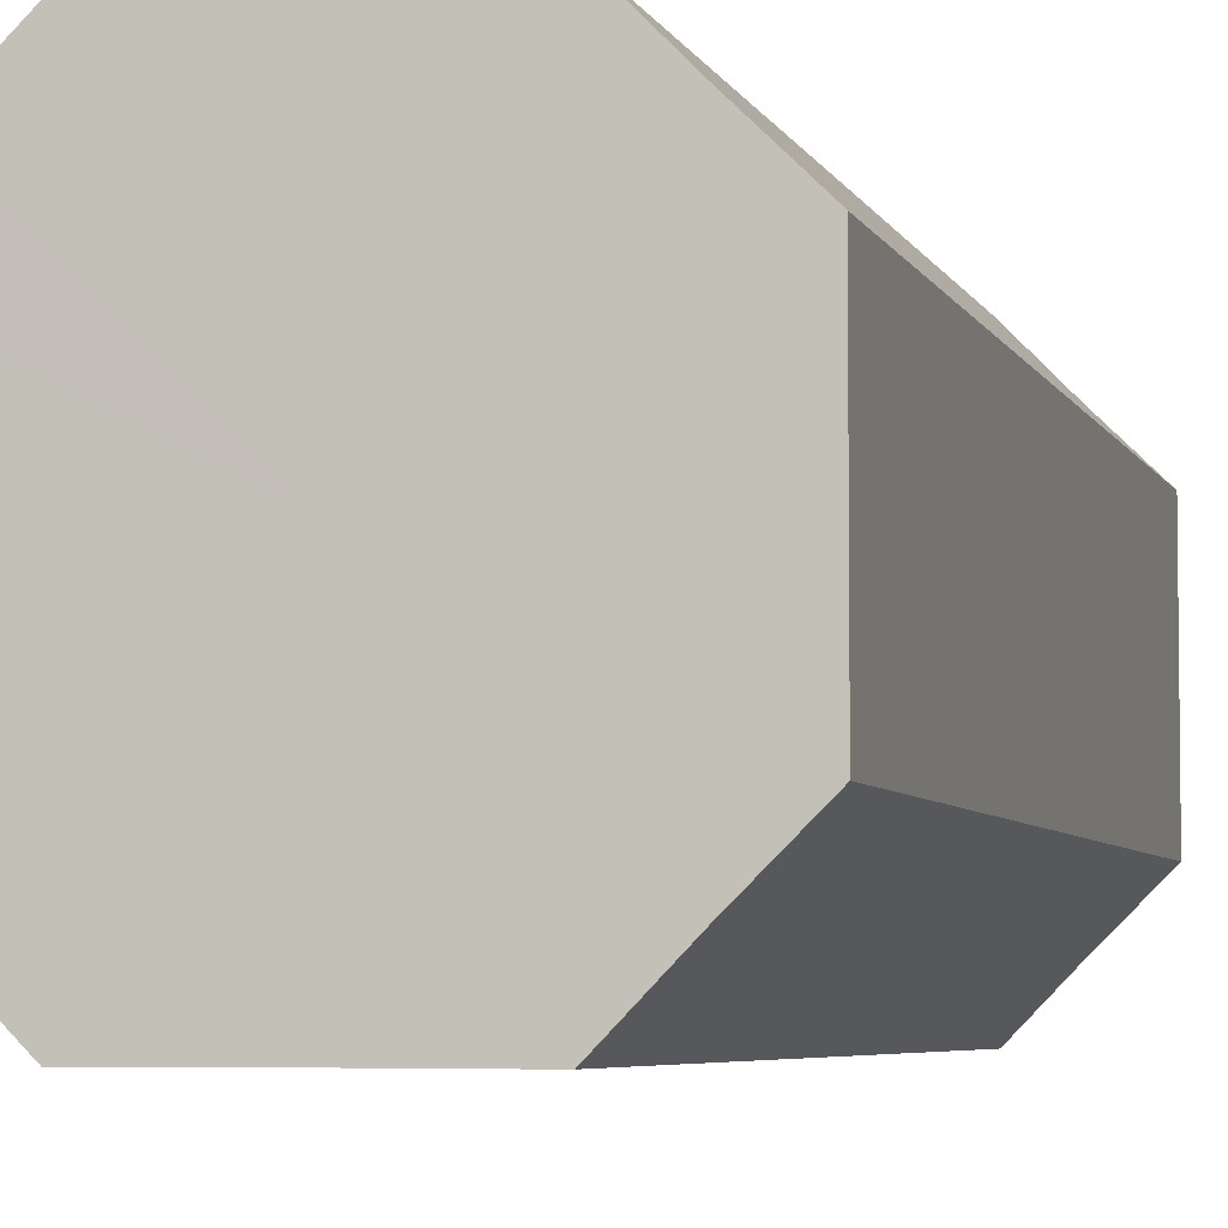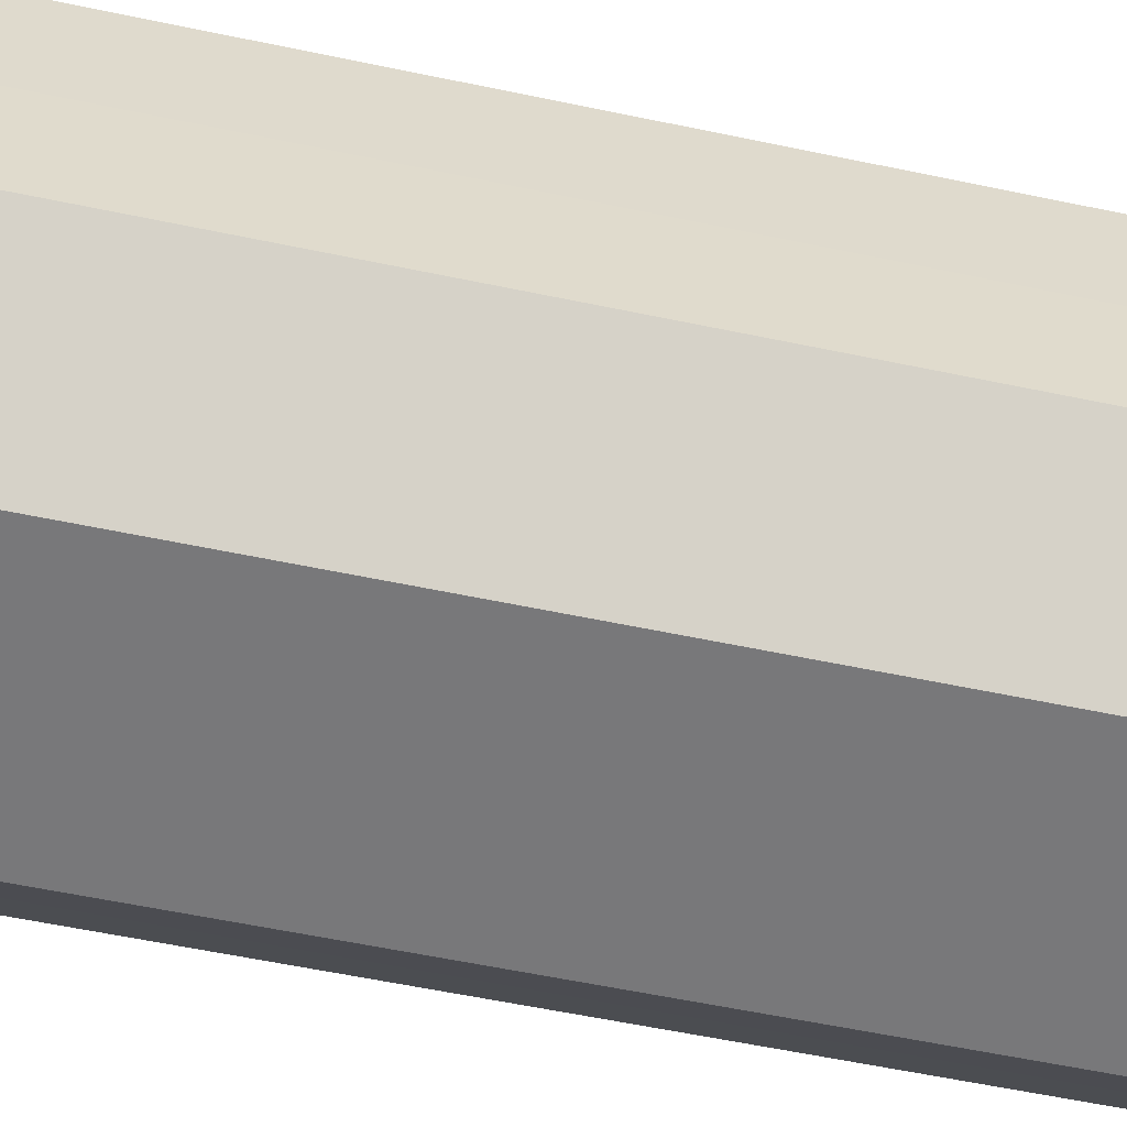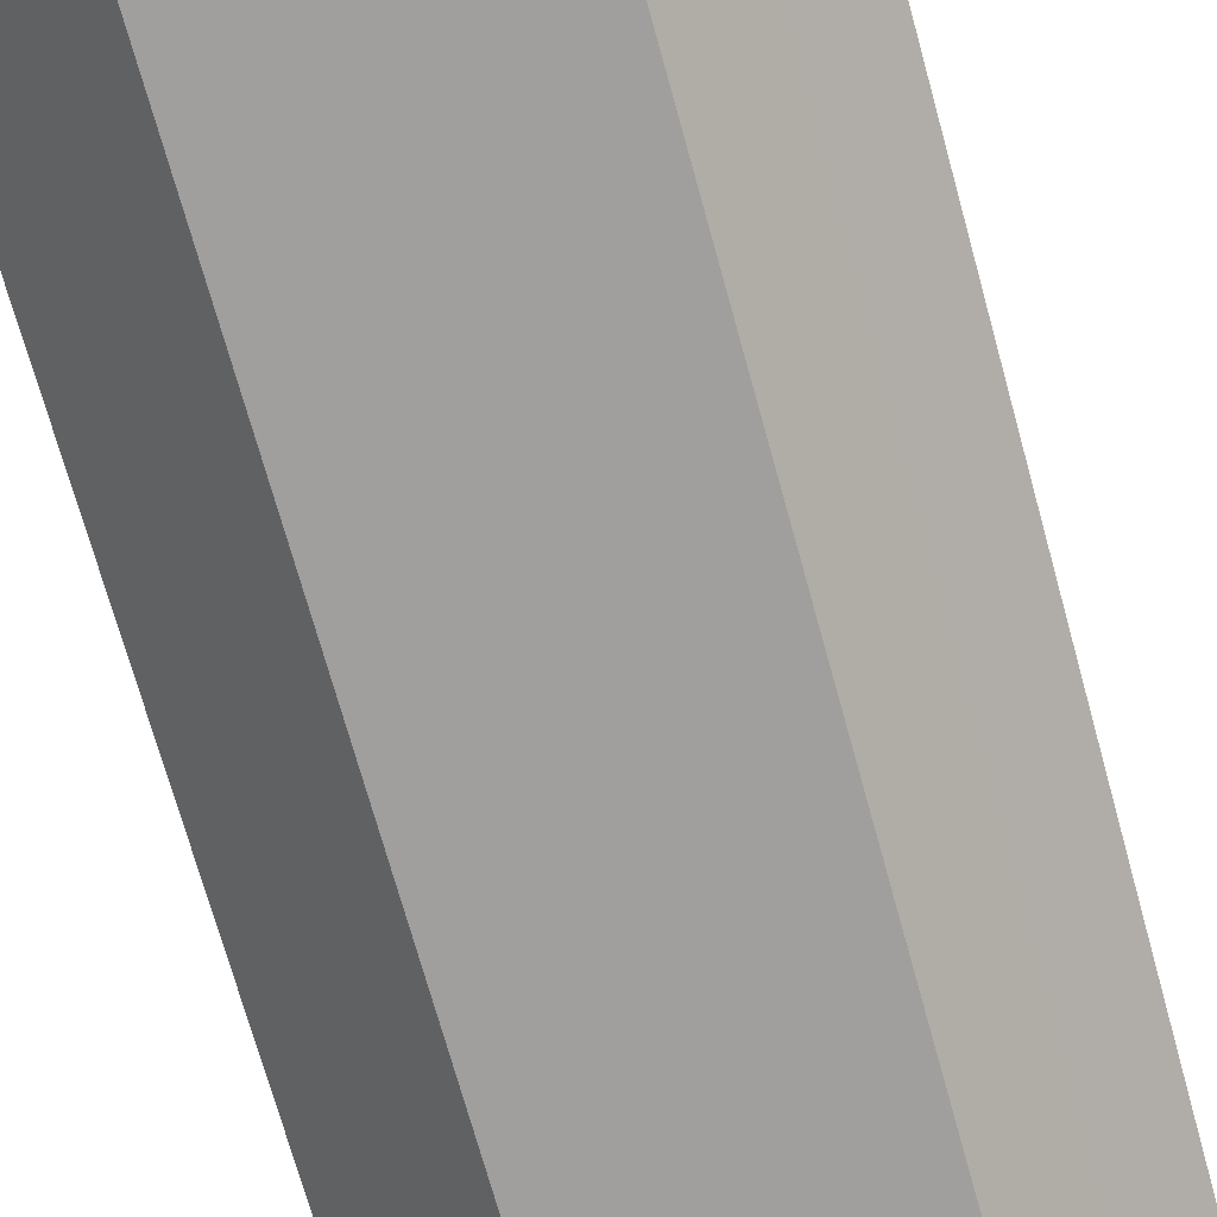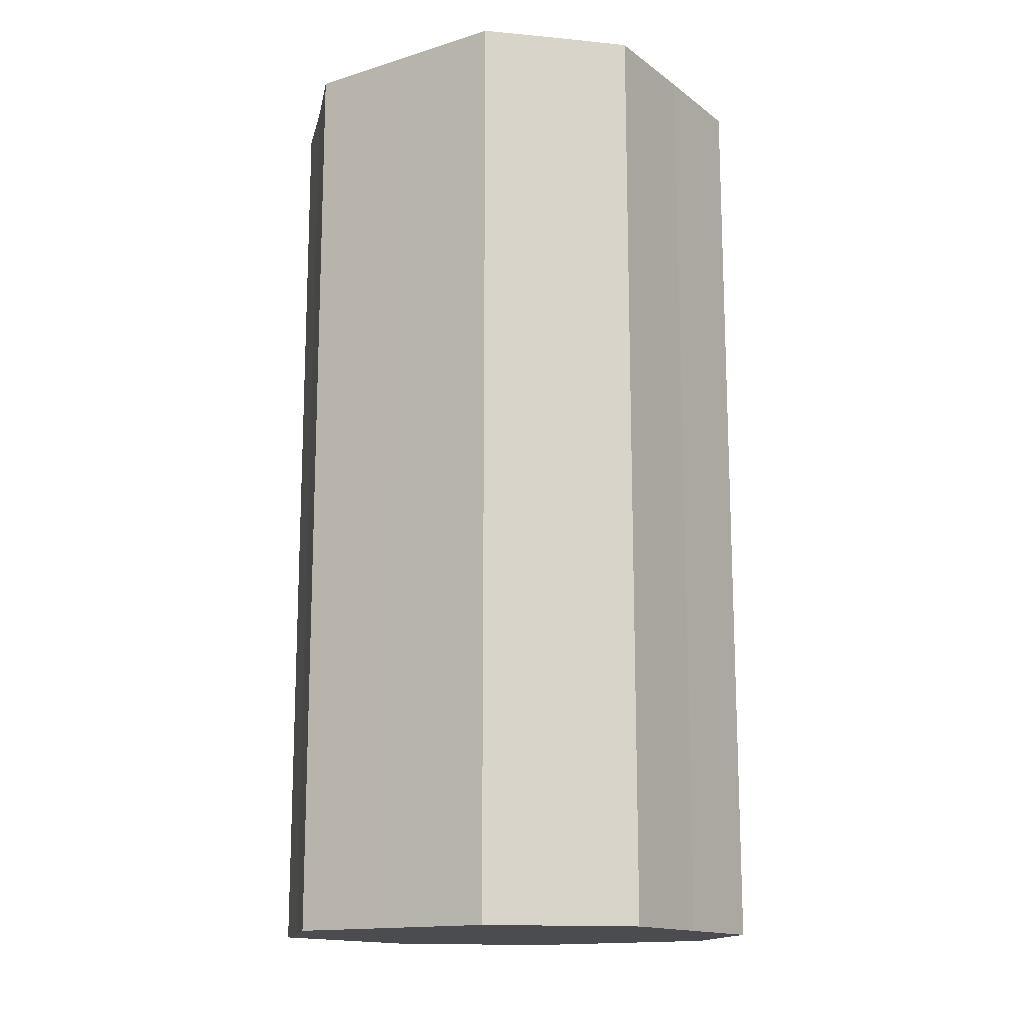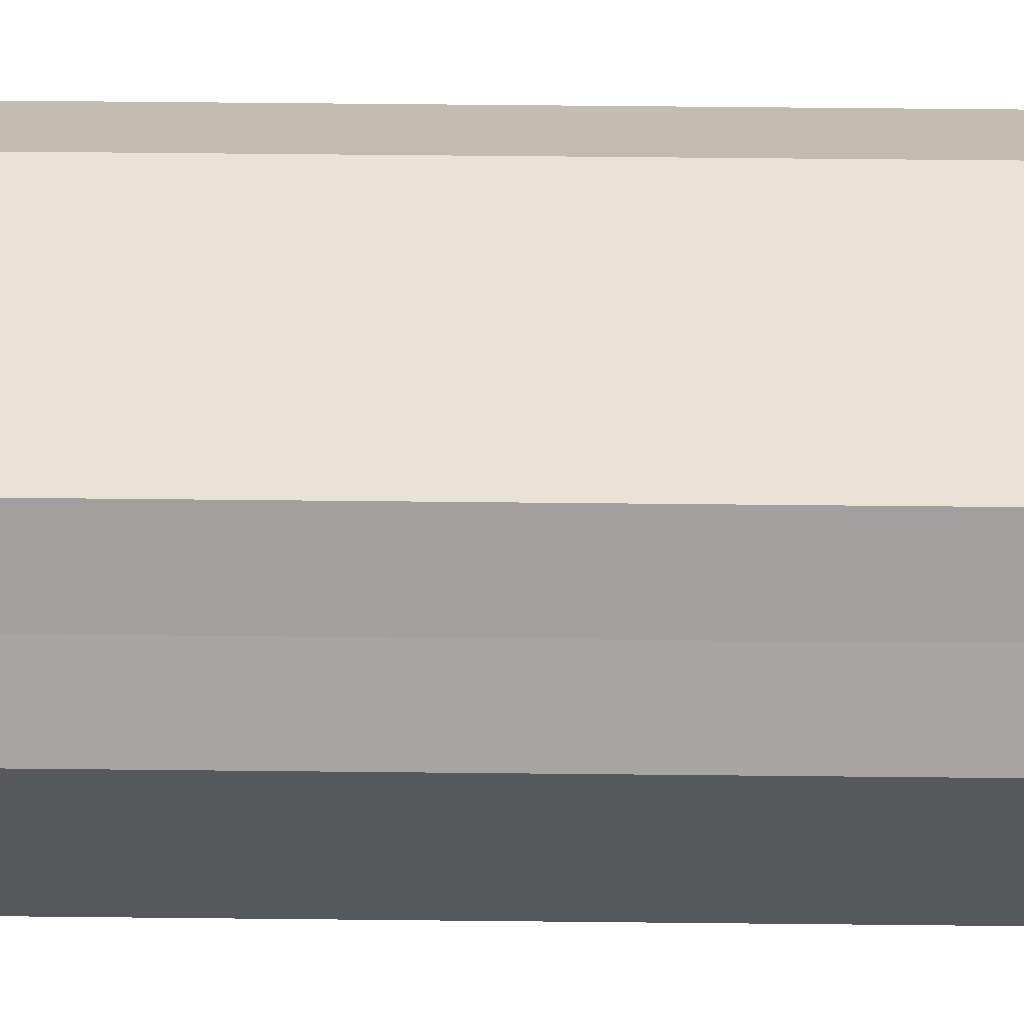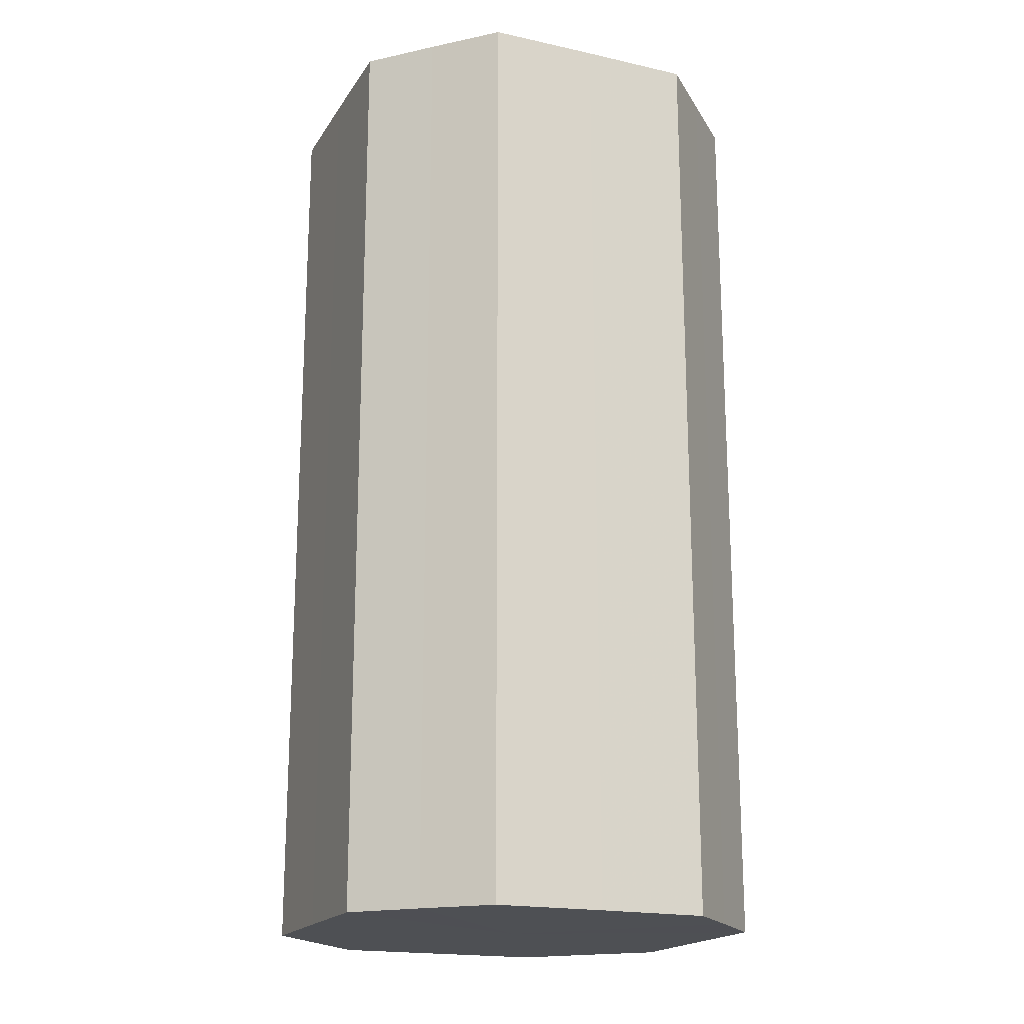
<metadata>
{"format":"obj","ext":"obj","renderer":"f3d","projection":"perspective","resolution":1024,"background":"white","views":[{"elev":-5.2,"azim":15.0,"up":"+Y"},{"elev":-57.4,"azim":-102.4,"up":"+Y"},{"elev":-71.4,"azim":-164.5,"up":"+Y"},{"elev":-14.9,"azim":-146.6,"up":"+Z"},{"elev":62.1,"azim":90.6,"up":"+Y"},{"elev":-18.7,"azim":-22.8,"up":"+Z"}]}
</metadata>
<code>
o 26700
v 2206 1865 12.23
v 2206 1865 12.23
v 2206 1865 12.41
v 2206 1865 12.23
v 2206 1865 12.41
v 2206 1865 12.23
v 2206 1865 12.41
v 2206 1865 12.23
v 2206 1865 12.41
v 2206 1865 12.23
v 2206 1865 12.41
v 2206 1865 12.23
v 2206 1865 12.41
v 2206 1865 12.23
v 2206 1865 12.41
v 2206 1865 12.23
v 2206 1865 12.41
v 2206 1865 12.23
v 2206 1865 12.41
v 2206 1865 12.23
v 2206 1865 12.41
v 2206 1865 12.23
v 2206 1865 12.41
v 2206 1865 12.23
v 2206 1865 12.41
v 2206 1865 12.23
v 2206 1865 12.41
v 2206 1865 12.23
v 2206 1865 12.41
v 2206 1865 12.23
v 2206 1865 12.41
v 2206 1865 12.41
v 2206 1865 12.41
v 2206 1865 12.23
v 2206 1865 12.41
v 2206 1865 12.23
v 2206 1865 12.41
v 2206 1865 12.41
v 2206 1865 12.23
v 2206 1865 12.41
v 2206 1865 12.23
v 2206 1865 12.23
v 2206 1865 12.41
v 2206 1865 12.41
v 2206 1865 12.23
v 2206 1865 12.41
v 2206 1865 12.23
v 2206 1865 12.23
v 2206 1865 12.41
v 2206 1865 12.41
v 2206 1865 12.23
v 2206 1865 12.41
v 2206 1865 12.23
v 2206 1865 12.23
v 2206 1865 12.41
v 2206 1865 12.41
v 2206 1865 12.23
v 2206 1865 12.41
v 2206 1865 12.23
v 2206 1865 12.23
v 2206 1865 12.41
v 2206 1865 12.41
v 2206 1865 12.23
v 2206 1865 12.23
v 2206 1865 12.23
v 2206 1865 12.23
v 2206 1865 12.23
v 2206 1865 12.23
v 2206 1865 12.23
v 2206 1865 12.23
v 2206 1865 12.23
v 2206 1865 12.23
v 2206 1865 12.23
v 2206 1865 12.23
v 2206 1865 12.23
v 2206 1865 12.23
v 2206 1865 12.23
v 2206 1865 12.23
v 2206 1865 12.23
v 2206 1865 12.23
v 2206 1865 12.23
v 2206 1865 12.41
v 2206 1865 12.41
v 2206 1865 12.41
v 2206 1865 12.41
v 2206 1865 12.41
v 2206 1865 12.41
v 2206 1865 12.41
v 2206 1865 12.41
v 2206 1865 12.41
v 2206 1865 12.41
v 2206 1865 12.41
v 2206 1865 12.41
v 2206 1865 12.41
v 2206 1865 12.41
v 2206 1865 12.41
v 2206 1865 12.41
v 2206 1865 12.41
f 1 2 3
f 2 4 5
f 6 1 7
f 4 8 9
f 10 6 11
f 8 12 13
f 14 10 15
f 12 16 17
f 18 14 19
f 16 20 21
f 22 18 23
f 20 24 25
f 26 22 27
f 24 28 29
f 30 26 31
f 28 30 32
f 33 34 35
f 35 36 37
f 38 39 33
f 40 41 38
f 37 42 43
f 44 45 40
f 46 47 44
f 43 48 49
f 50 51 46
f 52 53 50
f 49 54 55
f 56 57 52
f 58 59 56
f 55 60 61
f 62 63 58
f 61 64 62
f 65 66 67
f 65 68 66
f 65 67 69
f 65 70 68
f 65 69 71
f 65 72 70
f 65 71 73
f 65 74 72
f 65 73 75
f 65 76 74
f 65 75 77
f 65 78 76
f 65 77 79
f 65 80 78
f 65 79 81
f 65 81 80
f 82 83 84
f 82 85 83
f 82 84 86
f 82 87 85
f 82 86 88
f 82 89 87
f 82 88 90
f 82 91 89
f 82 90 92
f 82 93 91
f 82 92 94
f 82 95 93
f 82 94 96
f 82 97 95
f 82 96 98
f 82 98 97

</code>
